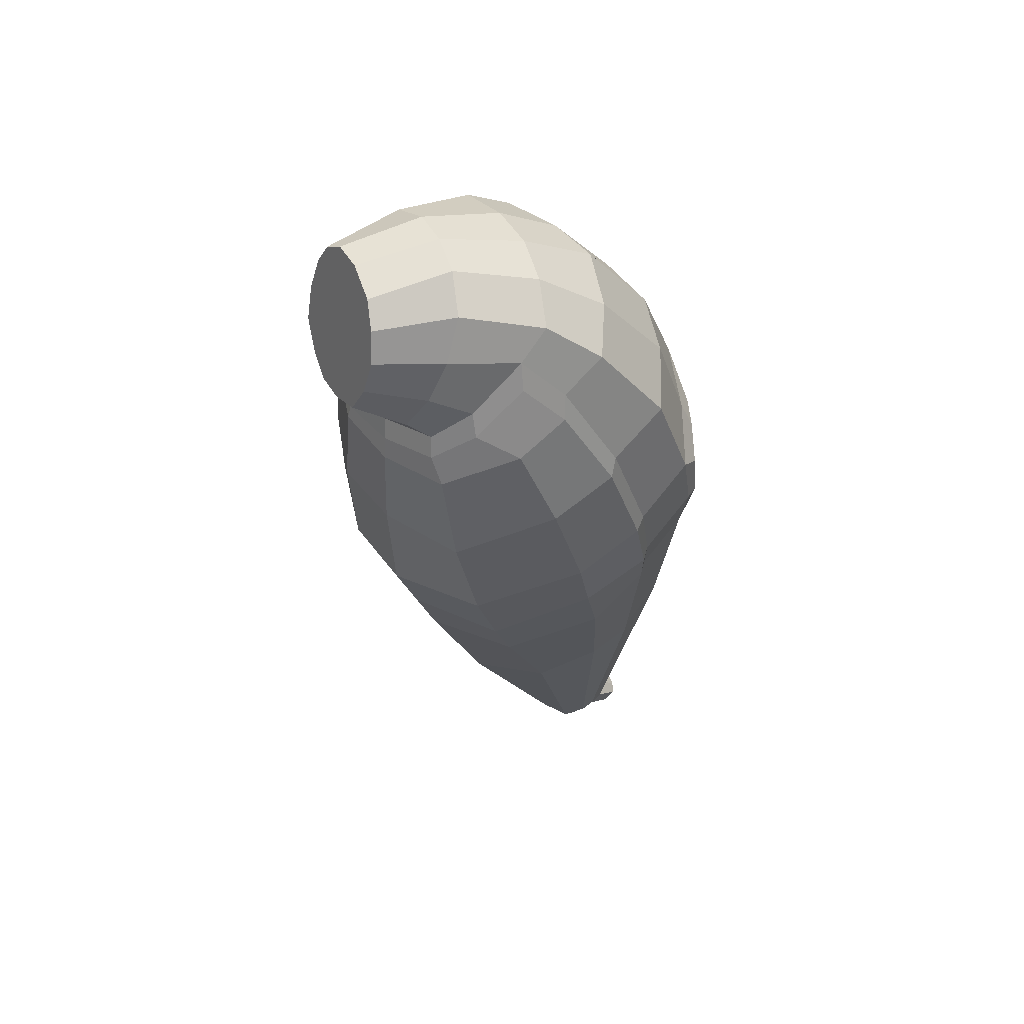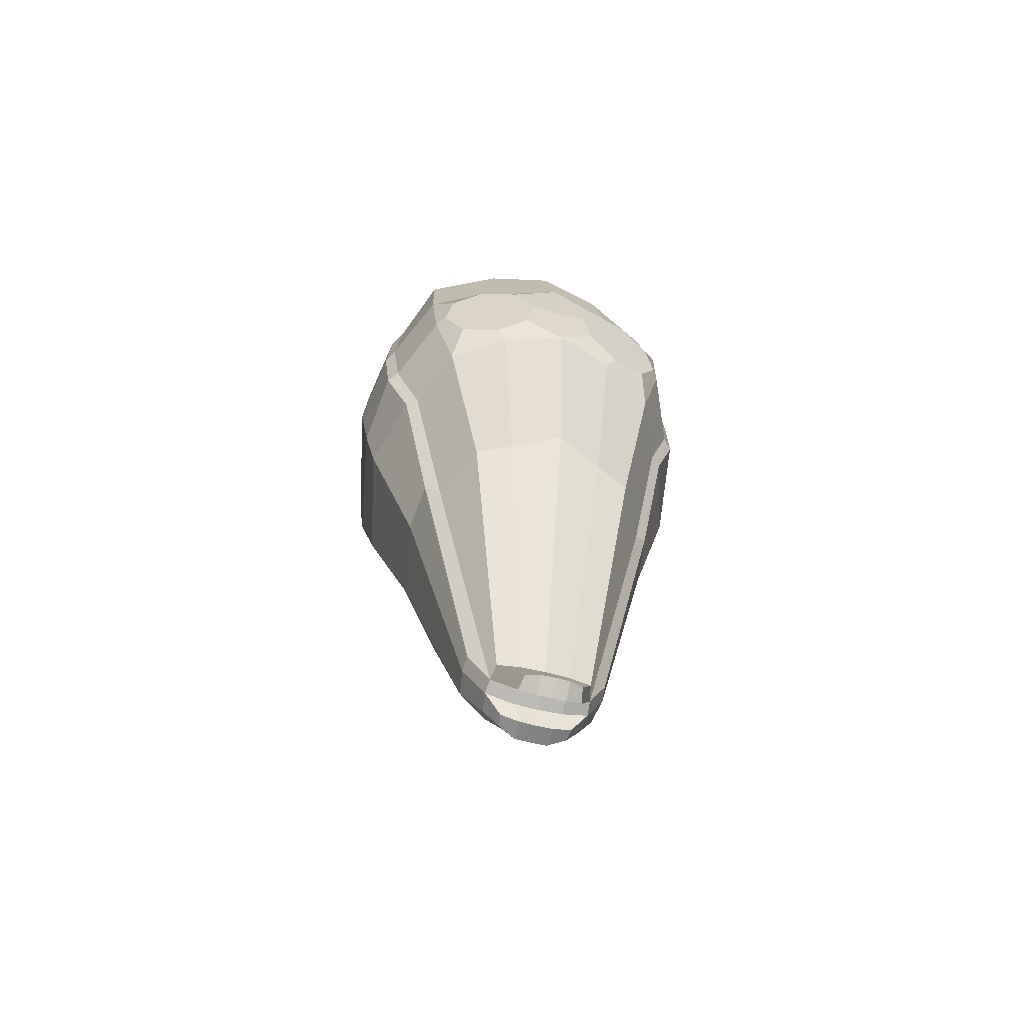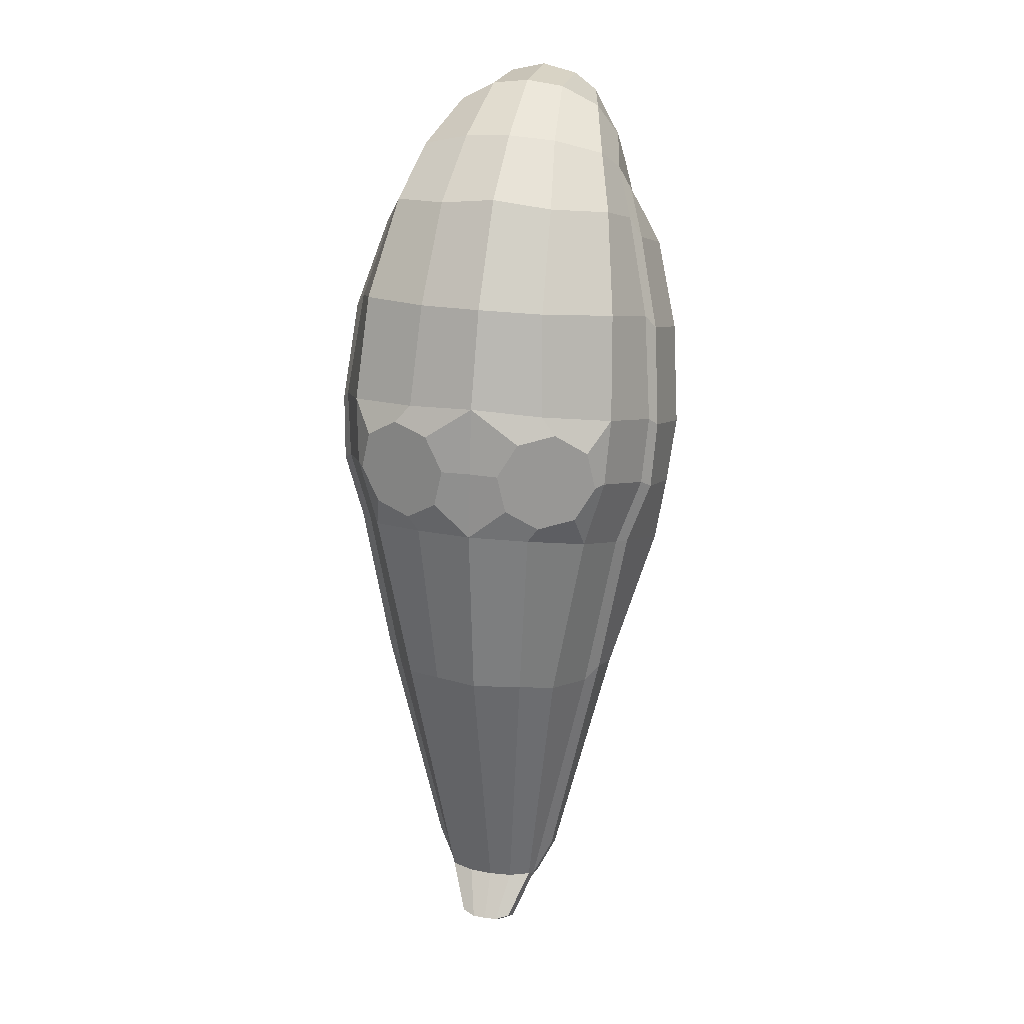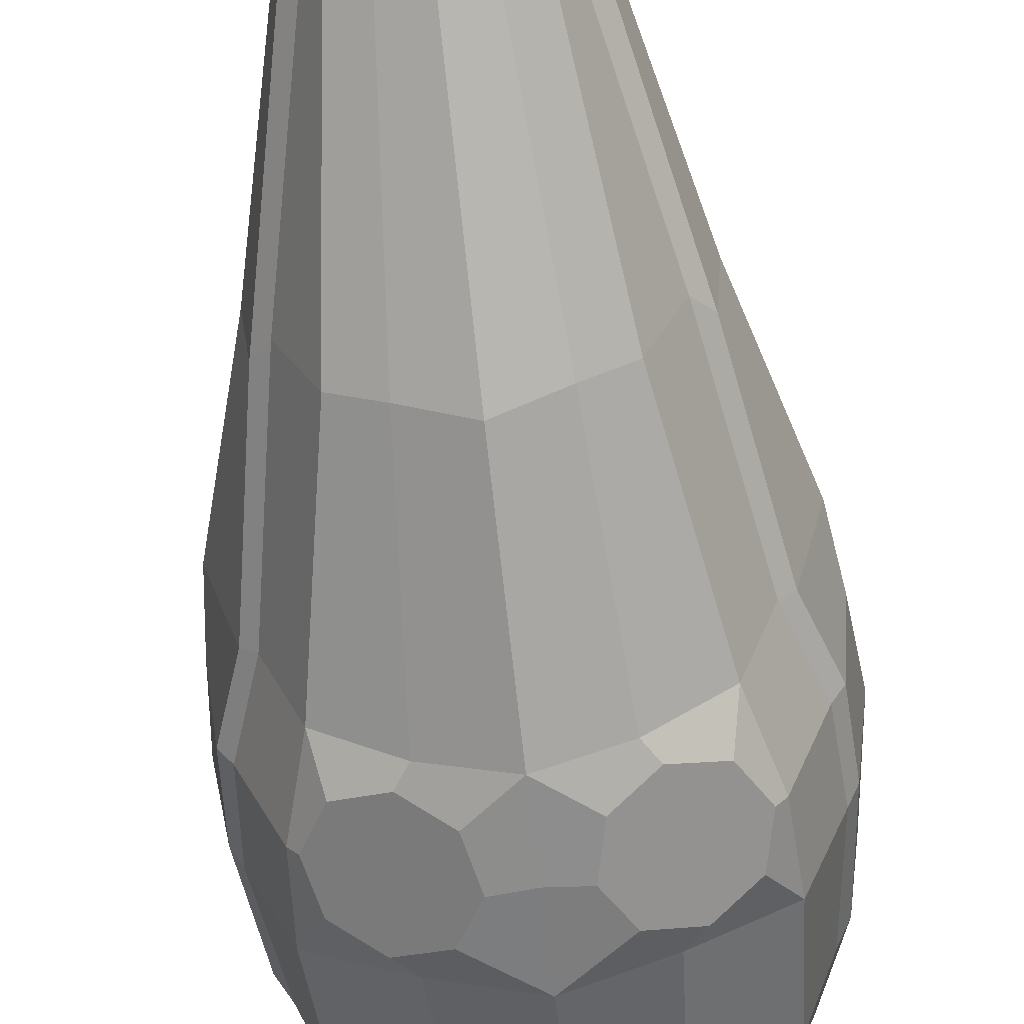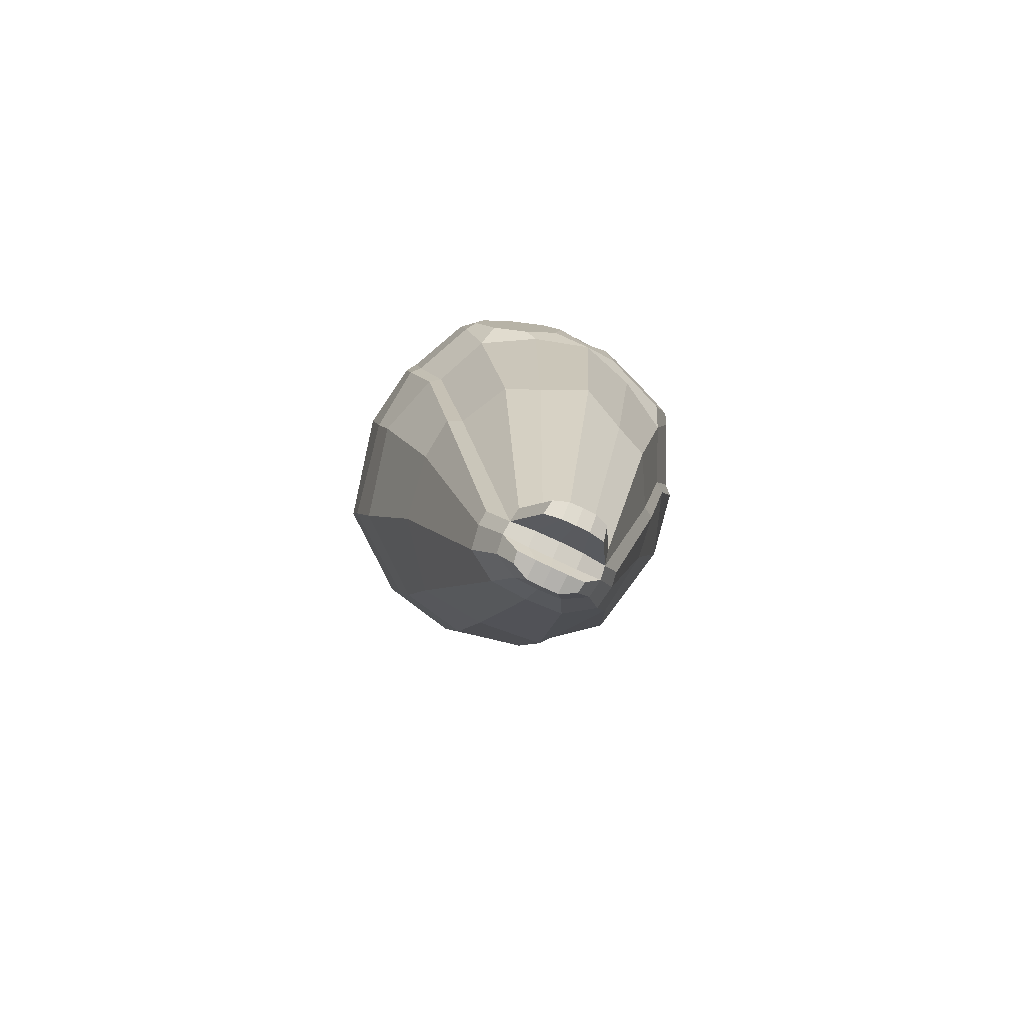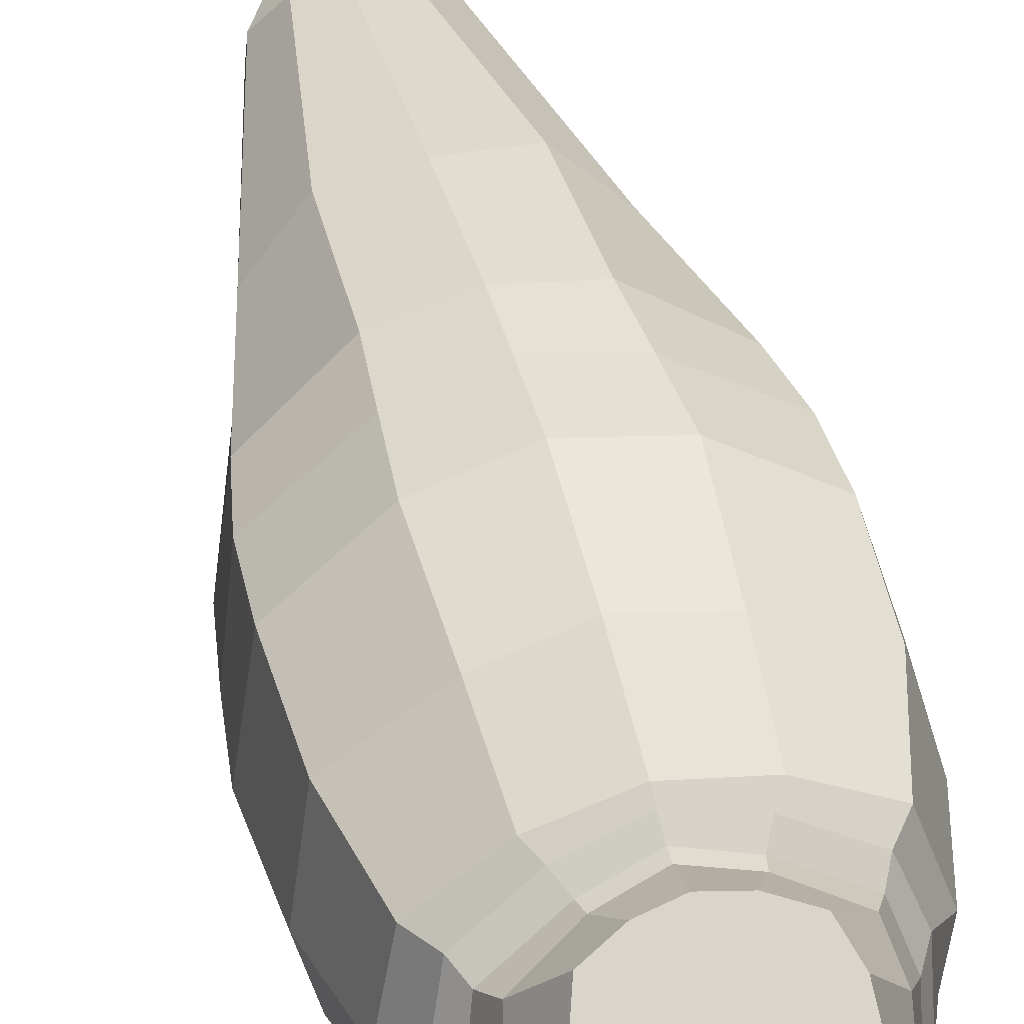
<metadata>
{"format":"obj","ext":"obj","renderer":"f3d","projection":"perspective","resolution":1024,"background":"white","views":[{"elev":54.6,"azim":-113.5,"up":"+Z"},{"elev":-55.7,"azim":-15.9,"up":"+Z"},{"elev":25.7,"azim":13.0,"up":"+Z"},{"elev":-68.2,"azim":-173.6,"up":"+Y"},{"elev":-74.9,"azim":-25.9,"up":"+Z"},{"elev":58.8,"azim":-14.2,"up":"+Y"}]}
</metadata>
<code>
o Body
v 1.253 -1.188 1.783
v 1.096 -1.647 -0.5255
v 1.319 -1.501 0.7954
v 0.457 1.351 1.994
v 0.9187 -0.1009 3.11
v 0.457 -0.2327 3.243
v 0.2287 -0.6784 -5.287
v 1.082 -0.5993 2.649
v 0.5555 -0.8648 2.719
v 0.4408 -1.206 -5.054
v 0.99 1.088 2.201
v 1.11 0.7152 2.495
v 0.6722 -1.771 0.8835
v 0.5706 -1.935 -0.4157
v 0.6104 -1.489 1.848
v 1.489 -0.598 1.595
v 1.337 -1.121 -0.7264
v 1.607 -0.8992 0.599
v 1.233 -0.1614 2.478
v 1.045 0.2022 2.9
v 0.2287 -1.256 -5.078
v 0.4509 -1.755 -2.239
v 0.7846 -1.621 -2.284
v 1.041 -1.152 -2.418
v 0.4675 -1.083 -5.126
v 0.4802 -0.9634 -5.183
v 0.4553 -0.7879 -5.222
v 0.2356 -0.975 -5.256
v 0.2335 -1.117 -5.181
v 0.4307 1.44 2.12
v 0.3016 1.751 2.338
v 0.365 0.5769 3.608
v 0.3459 1.381 3.573
v 0.5589 1.439 3.39
v 0.7238 0.6727 3.404
v 0.8915 1.288 2.37
v 0.5955 1.697 2.488
v 0.6952 1.604 2.786
v 0.9657 1.086 2.705
v 0.9123 0.8703 3.066
v 0.6888 1.505 3.112
v 1.284 -1.609 0.1465
v 1.564 -1.01 -0.06366
v 1.127 -1.729 0.5151
v 0.3672 -2.043 -0.05635
v 1.212 -1.722 0.1415
v 0.2824 -2.05 0.3173
v 0.1512 -0.761 -5.471
v 0.3283 -0.9409 -5.403
v 0.3126 -0.831 -5.427
v 0.1537 -0.9492 -5.453
v 0.1302 -1.552 -5.499
v 0.262 -1.496 -5.473
v 0.1324 -1.411 -5.606
v 0.2887 -1.373 -5.545
v 0.6718 1.056 -1.493
v 1.48 1.072 0.9467
v 1.541 0.8908 -0.03843
v 1.528 0.6885 -0.6778
v 1.426 0.4889 -1.277
v 1.693 0.1168 1.248
v 0.6971 1.498 0.8028
v 1.441 -1.043 -0.7354
v 1.642 -0.413 -0.9671
v 1.254 1.103 1.793
v 0.6505 0.5318 -2.798
v 0.3523 -0.4595 -4.927
v 1.789 -0.1345 0.2887
v 1.682 -0.8044 0.5068
v 1.724 -0.2692 -0.358
v 0.7582 1.472 -0.2192
v 1.459 0.3875 2.069
v 0.643 1.447 1.661
v 1.081 1.131 2.015
v 1.226 0.7336 2.29
v 0.5454 1.401 1.82
v 0.7153 1.261 -0.8662
v 1.125 -0.03934 -2.661
v 1.587 -0.5186 1.45
v 1.349 -0.1109 2.268
v 1.171 0.2362 2.665
v 1.652 -0.9315 -0.1326
v 1.223 -0.6534 -2.434
v 1.175 -1.059 -2.28
v 0.6319 -0.6256 -4.851
v 0.6703 -0.8498 -4.802
v 0.6565 -0.9815 -4.748
v 0.8197 -1.828 0.7214
v 0.4698 -1.961 0.6394
v 0.6745 -1.944 -0.2626
v 1.024 -1.811 -0.1806
v -1.253 -1.188 1.783
v -1.096 -1.647 -0.5255
v -1.319 -1.501 0.7954
v 0 -1.611 1.887
v 0 -2.095 -0.3544
v -0.457 1.351 1.994
v -0.9187 -0.1009 3.11
v 0 -1.947 0.973
v -0.457 -0.2327 3.243
v -0.2287 -0.6784 -5.287
v -1.082 -0.5993 2.649
v 0 -0.9763 2.811
v -0.5555 -0.8648 2.719
v 0 -0.283 3.283
v -0.4408 -1.206 -5.054
v -0.99 1.088 2.201
v -1.11 0.7152 2.495
v -0.6722 -1.771 0.8835
v 0 1.51 1.91
v -0.5706 -1.935 -0.4157
v -0.6104 -1.489 1.848
v -1.489 -0.598 1.595
v -1.337 -1.121 -0.7264
v 0 -0.6733 -5.298
v -1.607 -0.8992 0.599
v -1.233 -0.1614 2.478
v -1.045 0.2022 2.9
v -0.2287 -1.256 -5.078
v -0.4509 -1.755 -2.239
v -0.7846 -1.621 -2.284
v -1.041 -1.152 -2.418
v 0 -1.955 -2.17
v -0.4675 -1.083 -5.126
v -0.4802 -0.9634 -5.183
v -0.4553 -0.7879 -5.222
v 0 -0.9788 -5.271
v -0.2356 -0.975 -5.256
v 0 -1.124 -5.193
v 0 -1.267 -5.083
v -0.2335 -1.117 -5.181
v -0.4307 1.44 2.12
v -0.3016 1.751 2.338
v -0.365 0.5769 3.608
v -0.3459 1.381 3.573
v -0.5589 1.439 3.39
v -0.7238 0.6727 3.404
v 0 0.5532 3.658
v 0 1.365 3.659
v -0.8915 1.288 2.37
v -0.5955 1.697 2.488
v -0.6952 1.604 2.786
v -0.9657 1.086 2.705
v 0 1.775 2.28
v 0 1.515 2.008
v -0.9123 0.8703 3.066
v -0.6888 1.505 3.112
v -1.284 -1.609 0.1465
v 0 -2.021 0.3093
v -1.564 -1.01 -0.06366
v -1.127 -1.729 0.5151
v -0.3672 -2.043 -0.05635
v -1.212 -1.722 0.1415
v -0.2824 -2.05 0.3173
v -0.1512 -0.761 -5.471
v 0 -0.7592 -5.475
v -0.3283 -0.9409 -5.403
v -0.3126 -0.831 -5.427
v 0 -0.9506 -5.458
v -0.1537 -0.9492 -5.453
v -0.1302 -1.552 -5.499
v -0.262 -1.496 -5.473
v 0 -1.557 -5.501
v -0.1324 -1.411 -5.606
v -0.2887 -1.373 -5.545
v 0 -1.414 -5.611
v -0.6718 1.056 -1.493
v 0 1.18 -1.536
v -1.48 1.072 0.9467
v -1.541 0.8908 -0.03843
v -1.528 0.6885 -0.6778
v -1.426 0.4889 -1.277
v -1.693 0.1168 1.248
v -0.6971 1.498 0.8028
v -1.441 -1.043 -0.7354
v -1.642 -0.413 -0.9671
v -1.254 1.103 1.793
v 0 1.659 0.7424
v 0 1.583 1.607
v -0.6505 0.5318 -2.798
v -0.3523 -0.4595 -4.927
v 0 -0.443 -4.939
v -1.789 -0.1345 0.2887
v -1.682 -0.8044 0.5068
v -1.724 -0.2692 -0.358
v 0 1.613 -0.3013
v -0.7582 1.472 -0.2192
v 0 1.395 -0.9263
v -1.459 0.3875 2.069
v -0.643 1.447 1.661
v 0 1.548 1.745
v -1.081 1.131 2.015
v -1.226 0.7336 2.29
v -0.5454 1.401 1.82
v -0.7153 1.261 -0.8662
v -1.125 -0.03934 -2.661
v -1.587 -0.5186 1.45
v -1.349 -0.1109 2.268
v -1.171 0.2362 2.665
v 0 0.5913 -2.818
v -1.652 -0.9315 -0.1326
v -1.223 -0.6534 -2.434
v -1.175 -1.059 -2.28
v -0.6319 -0.6256 -4.851
v -0.6703 -0.8498 -4.802
v -0.6565 -0.9815 -4.748
v -0.8197 -1.828 0.7214
v -0.4698 -1.961 0.6394
v -0.6745 -1.944 -0.2626
v -1.024 -1.811 -0.1806
f 42 3 44 46
f 15 1 8 9
f 14 2 91 90
f 13 15 95 99
f 103 9 6 105
f 95 15 9 103
f 2 14 22 23
f 14 96 123 22
f 17 2 23 24
f 18 16 1 3
f 43 18 3 42
f 9 8 5 6
f 6 5 35 32
f 3 1 15 13
f 11 4 30 36
f 20 19 80 81
f 110 4 76 191
f 4 110 145 30
f 20 12 39 40
f 105 6 32 138
f 12 11 36 39
f 5 20 40 35
f 8 19 20 5
f 11 12 75 74
f 26 27 85 86
f 18 43 82 69
f 1 16 19 8
f 27 7 67 85
f 19 16 79 80
f 4 11 74 76
f 12 20 81 75
f 17 24 84 63
f 115 7 48 156
f 26 28 51 49
f 33 139 138 32
f 37 38 39 36
f 41 34 35 40
f 34 33 32 35
f 31 37 36 30
f 144 31 30 145
f 38 41 40 39
f 16 18 69 79
f 17 43 42 2
f 7 115 182 67
f 43 17 63 82
f 13 99 89 88
f 96 14 90 45
f 2 42 46 91
f 149 47 89 99
f 96 45 47 149
f 3 13 88 44
f 156 48 51 159
f 48 50 49 51
f 7 27 50 48
f 28 127 159 51
f 27 26 49 50
f 79 61 72 80
f 62 178 179 73
f 188 186 71 77
f 60 64 83 78
f 59 58 68 70
f 58 57 61 68
f 186 178 62 71
f 57 62 73 65
f 71 62 57 58
f 77 71 58 59
f 72 65 74 75
f 65 73 76 74
f 61 57 65 72
f 73 179 191 76
f 80 72 75 81
f 70 68 69 82
f 68 61 79 69
f 168 56 66 200
f 64 63 84 83
f 200 66 67 182
f 78 83 86 85
f 66 78 85 67
f 56 60 78 66
f 64 70 82 63
f 56 77 59 60
f 60 59 70 64
f 168 188 77 56
f 148 153 151 94
f 112 104 102 92
f 111 209 210 93
f 109 99 95 112
f 103 105 100 104
f 95 103 104 112
f 93 121 120 111
f 111 120 123 96
f 114 122 121 93
f 116 94 92 113
f 150 148 94 116
f 104 100 98 102
f 100 134 137 98
f 94 109 112 92
f 107 140 132 97
f 118 199 198 117
f 110 191 194 97
f 97 132 145 110
f 118 146 143 108
f 105 138 134 100
f 108 143 140 107
f 98 137 146 118
f 102 98 118 117
f 107 192 193 108
f 125 205 204 126
f 116 184 201 150
f 92 102 117 113
f 126 204 181 101
f 117 198 197 113
f 97 194 192 107
f 108 193 199 118
f 114 175 203 122
f 115 156 155 101
f 125 157 160 128
f 135 134 138 139
f 141 140 143 142
f 147 146 137 136
f 136 137 134 135
f 133 132 140 141
f 144 145 132 133
f 142 143 146 147
f 113 197 184 116
f 114 93 148 150
f 101 181 182 115
f 150 201 175 114
f 109 207 208 99
f 96 152 209 111
f 93 210 153 148
f 149 99 208 154
f 96 149 154 152
f 94 151 207 109
f 156 159 160 155
f 155 160 157 158
f 101 155 158 126
f 128 160 159 127
f 126 158 157 125
f 197 198 189 173
f 174 190 179 178
f 188 195 187 186
f 172 196 202 176
f 171 185 183 170
f 170 183 173 169
f 186 187 174 178
f 169 177 190 174
f 187 170 169 174
f 195 171 170 187
f 189 193 192 177
f 177 192 194 190
f 173 189 177 169
f 190 194 191 179
f 198 199 193 189
f 185 201 184 183
f 183 184 197 173
f 168 200 180 167
f 176 202 203 175
f 200 182 181 180
f 196 204 205 202
f 180 181 204 196
f 167 180 196 172
f 176 175 201 185
f 167 172 171 195
f 172 176 185 171
f 168 167 195 188
f 136 135 139 33 34 41 38 37 31 144 133 141 142 147
f 207 151 153 210 209 152 154 208
f 44 88 89 47 45 90 91 46
f 25 26 86 87
f 24 23 10 25
f 23 22 21 10
f 29 25 55 54
f 25 10 53 55
f 28 26 25 29
f 127 28 29 129
f 22 123 130 21
f 24 25 87 84
f 166 54 52 163
f 54 55 53 52
f 10 21 52 53
f 21 130 163 52
f 129 29 54 166
f 83 84 87 86
f 124 206 205 125
f 122 124 106 121
f 121 106 119 120
f 131 164 165 124
f 124 165 162 106
f 128 131 124 125
f 127 129 131 128
f 120 119 130 123
f 122 203 206 124
f 166 163 161 164
f 164 161 162 165
f 106 162 161 119
f 119 161 163 130
f 129 166 164 131
f 202 205 206 203

</code>
